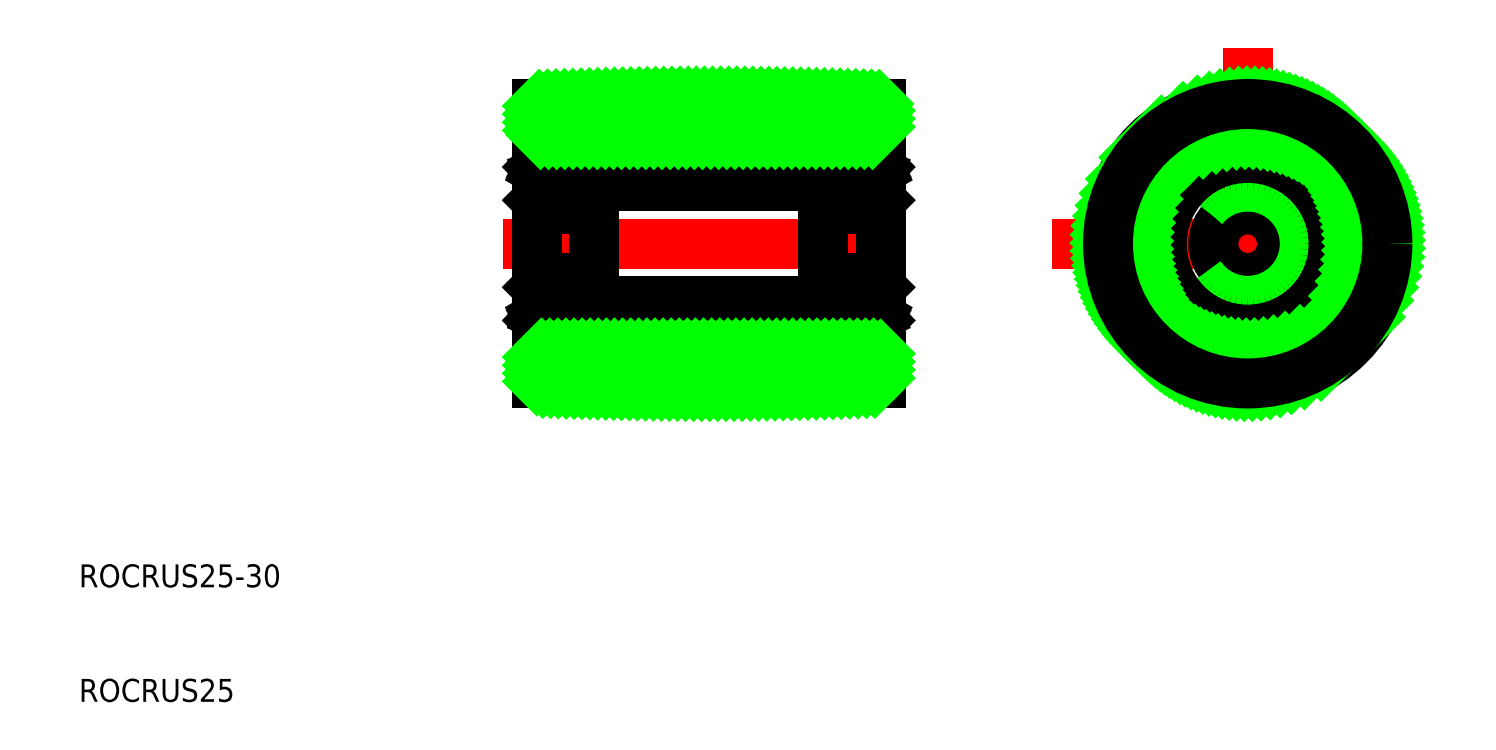
<metadata>
{"format":"dxf","ext":"dxf","renderer":"ezdxf+matplotlib","layout":"modelspace","background":"white","min_lineweight":24,"dpi":150}
</metadata>
<code>
0
SECTION
2
ENTITIES
0
LINE
8
CENTER
10
47
20
50
30
0
11
83
21
50
31
0
0
LINE
8
0
10
50
20
40.5
30
0
11
80
21
40.5
31
0
0
LINE
8
0
10
50
20
59.5
30
0
11
80
21
59.5
31
0
0
ARC
8
0
10
65
20
412.6
30
0
40
375.1
50
267.7
51
272.3
0
ARC
8
0
10
65
20
-312.6
30
0
40
375.1
50
87.71
51
92.29
0
LINE
8
0
10
50
20
50
30
0
11
50
21
62.2
31
0
0
TEXT
8
0
10
10
20
10
30
0
40
2
1
ROCRUS25
0
TEXT
8
0
10
10
20
20
30
0
40
2
1
ROCRUS25-30
0
LINE
8
0
10
75
20
55
30
0
11
55
21
55
31
0
0
LINE
8
0
10
75
20
45
30
0
11
55
21
45
31
0
0
LINE
8
0
10
50
20
50
30
0
11
50
21
37.8
31
0
0
LINE
8
0
10
80
20
62.2
30
0
11
80
21
50
31
0
0
LINE
8
0
10
80
20
37.8
30
0
11
80
21
50
31
0
0
ARC
8
0
10
54.8
20
57.3
30
0
40
0.2
50
0
51
90
0
LINE
8
0
10
54.9
20
56.6
30
0
11
55
21
56.7
31
0
0
LINE
8
0
10
54.75
20
56.6
30
0
11
54.9
21
56.6
31
0
0
ARC
8
0
10
54.6
20
56.26
30
0
40
0.1
50
360
51
30
0
ARC
8
0
10
54.75
20
56.3
30
0
40
0.1
50
360
51
30
0
LINE
8
0
10
54.67
20
56.74
30
0
11
54.75
21
56.6
31
0
0
LINE
8
0
10
54.84
20
56.35
30
0
11
54.64
21
56.69
31
0
0
LINE
8
0
10
54.69
20
56.31
30
0
11
54.55
21
56.55
31
0
0
LINE
8
0
10
54.7
20
56.12
30
0
11
54.85
21
56.06
31
0
0
LINE
8
0
10
54.85
20
56.3
30
0
11
54.85
21
56.06
31
0
0
LINE
8
0
10
54.7
20
56.26
30
0
11
54.7
21
56.12
31
0
0
LINE
8
0
10
54.9
20
53.9
30
0
11
55
21
53.8
31
0
0
ARC
8
0
10
54.65
20
54.3
30
0
40
0.2
50
270
51
360
0
ARC
8
0
10
54.8
20
53.2
30
0
40
0.2
50
270
51
0
0
LINE
8
0
10
54.85
20
55.81
30
0
11
54.85
21
54.3
31
0
0
LINE
8
0
10
54.7
20
55.72
30
0
11
54.7
21
54.25
31
0
0
LINE
8
0
10
54.9
20
46.1
30
0
11
55
21
46.2
31
0
0
ARC
8
0
10
54.65
20
45.7
30
0
40
0.2
50
0.00032
51
90
0
LINE
8
0
10
54.69
20
43.69
30
0
11
54.55
21
43.45
31
0
0
LINE
8
0
10
54.84
20
43.65
30
0
11
54.64
21
43.31
31
0
0
LINE
8
0
10
54.67
20
43.26
30
0
11
54.75
21
43.4
31
0
0
ARC
8
0
10
54.75
20
43.7
30
0
40
0.1
50
330
51
0.0006
0
ARC
8
0
10
54.6
20
43.74
30
0
40
0.1
50
330
51
0.0006
0
LINE
8
0
10
54.7
20
43.74
30
0
11
54.7
21
43.88
31
0
0
LINE
8
0
10
54.75
20
43.4
30
0
11
54.9
21
43.4
31
0
0
LINE
8
0
10
54.9
20
43.4
30
0
11
55
21
43.3
31
0
0
LINE
8
0
10
54.85
20
43.7
30
0
11
54.85
21
43.94
31
0
0
LINE
8
0
10
54.7
20
43.88
30
0
11
54.85
21
43.94
31
0
0
LINE
8
0
10
54.7
20
44.28
30
0
11
54.7
21
45.75
31
0
0
LINE
8
0
10
54.85
20
44.19
30
0
11
54.85
21
45.7
31
0
0
ARC
8
0
10
54.8
20
46.8
30
0
40
0.2
50
0
51
90
0
ARC
8
0
10
54.8
20
42.7
30
0
40
0.2
50
270
51
0
0
LINE
8
0
10
55
20
50
30
0
11
55
21
42.7
31
0
0
LINE
8
0
10
55
20
50
30
0
11
55
21
57.3
31
0
0
LINE
8
0
10
54.1
20
56.1
30
0
11
54.2
21
56.2
31
0
0
LINE
8
0
10
53.33
20
56.1
30
0
11
54.1
21
56.1
31
0
0
LINE
8
0
10
54.35
20
56.52
30
0
11
54.35
21
56.1
31
0
0
LINE
8
0
10
54.2
20
56.52
30
0
11
54.2
21
56.01
31
0
0
LINE
8
0
10
54.2
20
56.62
30
0
11
54.2
21
56.2
31
0
0
ARC
8
0
10
50.2
20
57.3
30
0
40
0.2
50
90
51
180
0
LINE
8
0
10
50.31
20
56.31
30
0
11
50.45
21
56.55
31
0
0
LINE
8
0
10
50.16
20
56.35
30
0
11
50.36
21
56.69
31
0
0
ARC
8
0
10
50.55
20
56.52
30
0
40
0.1
50
0
51
167.1
0
ARC
8
0
10
50.55
20
56.62
30
0
40
0.25
50
360
51
150
0
LINE
8
0
10
50.33
20
56.74
30
0
11
50.25
21
56.6
31
0
0
ARC
8
0
10
50.25
20
56.3
30
0
40
0.1
50
150
51
180
0
ARC
8
0
10
50.4
20
56.26
30
0
40
0.1
50
150
51
180
0
ARC
8
0
10
50.55
20
56.52
30
0
40
0.25
50
0
51
139.2
0
LINE
8
0
10
50.3
20
56.12
30
0
11
50.15
21
56.06
31
0
0
LINE
8
0
10
50.8
20
56.01
30
0
11
50.3
21
55.72
31
0
0
LINE
8
0
10
50.65
20
56.1
30
0
11
50.15
21
55.81
31
0
0
LINE
8
0
10
50.9
20
56.1
30
0
11
50.8
21
56.2
31
0
0
LINE
8
0
10
50.8
20
56.62
30
0
11
50.8
21
56.2
31
0
0
LINE
8
0
10
50.3
20
56.26
30
0
11
50.3
21
56.12
31
0
0
LINE
8
0
10
50.15
20
56.3
30
0
11
50.15
21
56.06
31
0
0
LINE
8
0
10
50.8
20
56.52
30
0
11
50.8
21
56.01
31
0
0
LINE
8
0
10
50.65
20
56.52
30
0
11
50.65
21
56.1
31
0
0
LINE
8
0
10
50.1
20
56.6
30
0
11
50
21
56.7
31
0
0
LINE
8
0
10
50.25
20
56.6
30
0
11
50.1
21
56.6
31
0
0
LINE
8
0
10
51.67
20
56.1
30
0
11
50.9
21
56.1
31
0
0
LINE
8
0
10
54
20
54.4
30
0
11
54.1
21
54.3
31
0
0
LINE
8
0
10
53.33
20
54.4
30
0
11
54
21
54.4
31
0
0
ARC
8
0
10
54.2
20
54
30
0
40
0.1
50
180
51
270
0
LINE
8
0
10
54.1
20
54.3
30
0
11
54.1
21
54
31
0
0
LINE
8
0
10
54.45
20
54.25
30
0
11
54.45
21
54.1
31
0
0
LINE
8
0
10
51
20
54.4
30
0
11
50.9
21
54.3
31
0
0
LINE
8
0
10
50.55
20
54.25
30
0
11
50.3
21
54.25
31
0
0
LINE
8
0
10
50.55
20
54.1
30
0
11
50.35
21
54.1
31
0
0
ARC
8
0
10
50.8
20
54
30
0
40
0.1
50
270
51
0
0
LINE
8
0
10
50.9
20
54.3
30
0
11
50.9
21
54
31
0
0
LINE
8
0
10
50.55
20
54.25
30
0
11
50.55
21
54.1
31
0
0
LINE
8
0
10
50
20
53.65
30
0
11
50
21
53.65
31
0
0
LINE
8
0
10
50.1
20
53.9
30
0
11
50
21
53.8
31
0
0
ARC
8
0
10
50.35
20
54.3
30
0
40
0.2
50
180
51
270
0
LINE
8
0
10
50.8
20
53.9
30
0
11
50.1
21
53.9
31
0
0
LINE
8
0
10
50
20
51.83
30
0
11
50
21
51.83
31
0
0
ARC
8
0
10
50.2
20
53.2
30
0
40
0.2
50
180
51
270
0
LINE
8
0
10
51.67
20
54.4
30
0
11
51
21
54.4
31
0
0
CIRCLE
8
0
10
52.5
20
55.25
30
0
40
1.191
0
LINE
8
0
10
50.3
20
55.72
30
0
11
50.3
21
54.25
31
0
0
LINE
8
0
10
50.15
20
55.81
30
0
11
50.15
21
54.3
31
0
0
ARC
8
0
10
54.2
20
46
30
0
40
0.1
50
90
51
180
0
LINE
8
0
10
54
20
45.6
30
0
11
54.1
21
45.7
31
0
0
LINE
8
0
10
54.45
20
45.75
30
0
11
54.45
21
45.9
31
0
0
LINE
8
0
10
53.33
20
45.6
30
0
11
54
21
45.6
31
0
0
LINE
8
0
10
54.1
20
45.7
30
0
11
54.1
21
46
31
0
0
LINE
8
0
10
53.33
20
43.9
30
0
11
54.1
21
43.9
31
0
0
LINE
8
0
10
54.2
20
43.38
30
0
11
54.2
21
43.8
31
0
0
LINE
8
0
10
54.1
20
43.9
30
0
11
54.2
21
43.8
31
0
0
LINE
8
0
10
54.2
20
43.47
30
0
11
54.2
21
43.99
31
0
0
LINE
8
0
10
54.35
20
43.47
30
0
11
54.35
21
43.9
31
0
0
ARC
8
0
10
50.8
20
46
30
0
40
0.1
50
0
51
90
0
LINE
8
0
10
51
20
45.6
30
0
11
50.9
21
45.7
31
0
0
LINE
8
0
10
50.55
20
45.75
30
0
11
50.55
21
45.9
31
0
0
LINE
8
0
10
50.55
20
45.9
30
0
11
50.35
21
45.9
31
0
0
LINE
8
0
10
50.55
20
45.75
30
0
11
50.3
21
45.75
31
0
0
LINE
8
0
10
50.9
20
45.7
30
0
11
50.9
21
46
31
0
0
LINE
8
0
10
50.1
20
46.1
30
0
11
50
21
46.2
31
0
0
LINE
8
0
10
50.8
20
46.1
30
0
11
50.1
21
46.1
31
0
0
ARC
8
0
10
50.35
20
45.7
30
0
40
0.2
50
90
51
180
0
LINE
8
0
10
50.65
20
43.9
30
0
11
50.15
21
44.19
31
0
0
LINE
8
0
10
50.8
20
43.99
30
0
11
50.3
21
44.28
31
0
0
LINE
8
0
10
50.3
20
43.74
30
0
11
50.3
21
43.88
31
0
0
ARC
8
0
10
50.4
20
43.74
30
0
40
0.1
50
180
51
210
0
ARC
8
0
10
50.25
20
43.7
30
0
40
0.1
50
180
51
210
0
LINE
8
0
10
50.33
20
43.26
30
0
11
50.25
21
43.4
31
0
0
ARC
8
0
10
50.55
20
43.38
30
0
40
0.25
50
210
51
0.00044
0
ARC
8
0
10
50.55
20
43.47
30
0
40
0.1
50
192.9
51
0
0
LINE
8
0
10
50.16
20
43.65
30
0
11
50.36
21
43.31
31
0
0
LINE
8
0
10
50.31
20
43.69
30
0
11
50.45
21
43.45
31
0
0
LINE
8
0
10
50.8
20
43.38
30
0
11
50.8
21
43.8
31
0
0
ARC
8
0
10
50.55
20
43.47
30
0
40
0.25
50
220.8
51
0
0
LINE
8
0
10
50.65
20
43.47
30
0
11
50.65
21
43.9
31
0
0
LINE
8
0
10
50.8
20
43.47
30
0
11
50.8
21
43.99
31
0
0
LINE
8
0
10
50.9
20
43.9
30
0
11
50.8
21
43.8
31
0
0
LINE
8
0
10
50.3
20
43.88
30
0
11
50.15
21
43.94
31
0
0
LINE
8
0
10
50.15
20
43.7
30
0
11
50.15
21
43.94
31
0
0
LINE
8
0
10
50.1
20
43.4
30
0
11
50
21
43.3
31
0
0
LINE
8
0
10
50.25
20
43.4
30
0
11
50.1
21
43.4
31
0
0
LINE
8
0
10
50.15
20
44.19
30
0
11
50.15
21
45.7
31
0
0
LINE
8
0
10
50.3
20
44.28
30
0
11
50.3
21
45.75
31
0
0
LINE
8
0
10
51.67
20
43.9
30
0
11
50.9
21
43.9
31
0
0
LINE
8
0
10
51.67
20
45.6
30
0
11
51
21
45.6
31
0
0
CIRCLE
8
0
10
52.5
20
44.75
30
0
40
1.191
0
ARC
8
0
10
50.2
20
46.8
30
0
40
0.2
50
90
51
180
0
ARC
8
0
10
50.2
20
42.7
30
0
40
0.2
50
180
51
270
0
LINE
8
0
10
50
20
50
30
0
11
50
21
42.7
31
0
0
LINE
8
0
10
50
20
50
30
0
11
50
21
57.3
31
0
0
ARC
8
0
10
54.45
20
43.47
30
0
40
0.25
50
180
51
319.2
0
LINE
8
0
10
50.2
20
42.5
30
0
11
54.8
21
42.5
31
0
0
ARC
8
0
10
54.45
20
43.47
30
0
40
0.1
50
180
51
347.1
0
ARC
8
0
10
54.45
20
43.38
30
0
40
0.25
50
180
51
330
0
LINE
8
0
10
54.45
20
45.75
30
0
11
54.7
21
45.75
31
0
0
LINE
8
0
10
54.45
20
45.9
30
0
11
54.65
21
45.9
31
0
0
LINE
8
0
10
54.2
20
46.1
30
0
11
54.9
21
46.1
31
0
0
LINE
8
0
10
54.2
20
43.99
30
0
11
54.7
21
44.28
31
0
0
LINE
8
0
10
54.35
20
43.9
30
0
11
54.85
21
44.19
31
0
0
LINE
8
0
10
50.2
20
53
30
0
11
54.8
21
53
31
0
0
LINE
8
0
10
50.2
20
47
30
0
11
54.8
21
47
31
0
0
LINE
8
0
10
50.2
20
57.5
30
0
11
54.8
21
57.5
31
0
0
ARC
8
0
10
54.45
20
56.52
30
0
40
0.25
50
40.81
51
180
0
LINE
8
0
10
54.35
20
56.1
30
0
11
54.85
21
55.81
31
0
0
LINE
8
0
10
54.2
20
56.01
30
0
11
54.7
21
55.72
31
0
0
LINE
8
0
10
54.2
20
53.9
30
0
11
54.9
21
53.9
31
0
0
LINE
8
0
10
54.45
20
54.1
30
0
11
54.65
21
54.1
31
0
0
LINE
8
0
10
54.45
20
54.25
30
0
11
54.7
21
54.25
31
0
0
ARC
8
0
10
54.45
20
56.62
30
0
40
0.25
50
30
51
180
0
ARC
8
0
10
54.45
20
56.52
30
0
40
0.1
50
12.88
51
180
0
ARC
8
0
10
75.55
20
56.52
30
0
40
0.1
50
7e-15
51
167.1
0
ARC
8
0
10
75.55
20
56.62
30
0
40
0.25
50
360
51
150
0
LINE
8
0
10
75.55
20
54.25
30
0
11
75.3
21
54.25
31
0
0
LINE
8
0
10
75.55
20
54.1
30
0
11
75.35
21
54.1
31
0
0
LINE
8
0
10
75.8
20
53.9
30
0
11
75.1
21
53.9
31
0
0
LINE
8
0
10
75.8
20
56.01
30
0
11
75.3
21
55.72
31
0
0
LINE
8
0
10
75.65
20
56.1
30
0
11
75.15
21
55.81
31
0
0
ARC
8
0
10
75.55
20
56.52
30
0
40
0.25
50
7e-15
51
139.2
0
LINE
8
0
10
79.8
20
57.5
30
0
11
75.2
21
57.5
31
0
0
LINE
8
0
10
79.8
20
47
30
0
11
75.2
21
47
31
0
0
LINE
8
0
10
79.8
20
53
30
0
11
75.2
21
53
31
0
0
LINE
8
0
10
75.65
20
43.9
30
0
11
75.15
21
44.19
31
0
0
LINE
8
0
10
75.8
20
43.99
30
0
11
75.3
21
44.28
31
0
0
LINE
8
0
10
75.8
20
46.1
30
0
11
75.1
21
46.1
31
0
0
LINE
8
0
10
75.55
20
45.9
30
0
11
75.35
21
45.9
31
0
0
LINE
8
0
10
75.55
20
45.75
30
0
11
75.3
21
45.75
31
0
0
ARC
8
0
10
75.55
20
43.38
30
0
40
0.25
50
210
51
0.00044
0
ARC
8
0
10
75.55
20
43.47
30
0
40
0.1
50
192.9
51
7e-15
0
LINE
8
0
10
79.8
20
42.5
30
0
11
75.2
21
42.5
31
0
0
ARC
8
0
10
75.55
20
43.47
30
0
40
0.25
50
220.8
51
7e-15
0
LINE
8
0
10
80
20
50
30
0
11
80
21
57.3
31
0
0
LINE
8
0
10
80
20
50
30
0
11
80
21
42.7
31
0
0
ARC
8
0
10
79.8
20
42.7
30
0
40
0.2
50
270
51
7e-15
0
ARC
8
0
10
79.8
20
46.8
30
0
40
0.2
50
7e-15
51
90
0
CIRCLE
8
0
10
77.5
20
44.75
30
0
40
1.191
0
LINE
8
0
10
78.33
20
45.6
30
0
11
79
21
45.6
31
0
0
LINE
8
0
10
78.33
20
43.9
30
0
11
79.1
21
43.9
31
0
0
LINE
8
0
10
79.7
20
44.28
30
0
11
79.7
21
45.75
31
0
0
LINE
8
0
10
79.85
20
44.19
30
0
11
79.85
21
45.7
31
0
0
LINE
8
0
10
79.75
20
43.4
30
0
11
79.9
21
43.4
31
0
0
LINE
8
0
10
79.9
20
43.4
30
0
11
80
21
43.3
31
0
0
LINE
8
0
10
79.85
20
43.7
30
0
11
79.85
21
43.94
31
0
0
LINE
8
0
10
79.7
20
43.88
30
0
11
79.85
21
43.94
31
0
0
LINE
8
0
10
79.1
20
43.9
30
0
11
79.2
21
43.8
31
0
0
LINE
8
0
10
79.2
20
43.47
30
0
11
79.2
21
43.99
31
0
0
LINE
8
0
10
79.35
20
43.47
30
0
11
79.35
21
43.9
31
0
0
ARC
8
0
10
79.45
20
43.47
30
0
40
0.25
50
180
51
319.2
0
LINE
8
0
10
79.2
20
43.38
30
0
11
79.2
21
43.8
31
0
0
LINE
8
0
10
79.69
20
43.69
30
0
11
79.55
21
43.45
31
0
0
LINE
8
0
10
79.84
20
43.65
30
0
11
79.64
21
43.31
31
0
0
ARC
8
0
10
79.45
20
43.47
30
0
40
0.1
50
180
51
347.1
0
ARC
8
0
10
79.45
20
43.38
30
0
40
0.25
50
180
51
330
0
LINE
8
0
10
79.67
20
43.26
30
0
11
79.75
21
43.4
31
0
0
ARC
8
0
10
79.75
20
43.7
30
0
40
0.1
50
330
51
0.0006
0
ARC
8
0
10
79.6
20
43.74
30
0
40
0.1
50
330
51
0.0006
0
LINE
8
0
10
79.7
20
43.74
30
0
11
79.7
21
43.88
31
0
0
LINE
8
0
10
79.2
20
43.99
30
0
11
79.7
21
44.28
31
0
0
LINE
8
0
10
79.35
20
43.9
30
0
11
79.85
21
44.19
31
0
0
ARC
8
0
10
79.65
20
45.7
30
0
40
0.2
50
0.00032
51
90
0
LINE
8
0
10
79.2
20
46.1
30
0
11
79.9
21
46.1
31
0
0
LINE
8
0
10
79.9
20
46.1
30
0
11
80
21
46.2
31
0
0
LINE
8
0
10
79.1
20
45.7
30
0
11
79.1
21
46
31
0
0
LINE
8
0
10
79.45
20
45.75
30
0
11
79.7
21
45.75
31
0
0
LINE
8
0
10
79.45
20
45.9
30
0
11
79.65
21
45.9
31
0
0
LINE
8
0
10
79.45
20
45.75
30
0
11
79.45
21
45.9
31
0
0
LINE
8
0
10
79
20
45.6
30
0
11
79.1
21
45.7
31
0
0
ARC
8
0
10
79.2
20
46
30
0
40
0.1
50
90
51
180
0
LINE
8
0
10
75.65
20
43.47
30
0
11
75.65
21
43.9
31
0
0
LINE
8
0
10
75.8
20
43.47
30
0
11
75.8
21
43.99
31
0
0
LINE
8
0
10
75.9
20
43.9
30
0
11
75.8
21
43.8
31
0
0
LINE
8
0
10
75.8
20
43.38
30
0
11
75.8
21
43.8
31
0
0
LINE
8
0
10
76.67
20
43.9
30
0
11
75.9
21
43.9
31
0
0
LINE
8
0
10
75.9
20
45.7
30
0
11
75.9
21
46
31
0
0
LINE
8
0
10
76.67
20
45.6
30
0
11
76
21
45.6
31
0
0
LINE
8
0
10
75.55
20
45.75
30
0
11
75.55
21
45.9
31
0
0
LINE
8
0
10
76
20
45.6
30
0
11
75.9
21
45.7
31
0
0
ARC
8
0
10
75.8
20
46
30
0
40
0.1
50
7e-15
51
90
0
LINE
8
0
10
79.85
20
55.81
30
0
11
79.85
21
54.3
31
0
0
LINE
8
0
10
79.7
20
55.72
30
0
11
79.7
21
54.25
31
0
0
CIRCLE
8
0
10
77.5
20
55.25
30
0
40
1.191
0
LINE
8
0
10
78.33
20
54.4
30
0
11
79
21
54.4
31
0
0
ARC
8
0
10
79.8
20
53.2
30
0
40
0.2
50
270
51
7e-15
0
LINE
8
0
10
80
20
51.83
30
0
11
80
21
51.83
31
0
0
LINE
8
0
10
79.2
20
53.9
30
0
11
79.9
21
53.9
31
0
0
ARC
8
0
10
79.65
20
54.3
30
0
40
0.2
50
270
51
360
0
LINE
8
0
10
79.9
20
53.9
30
0
11
80
21
53.8
31
0
0
LINE
8
0
10
80
20
53.65
30
0
11
80
21
53.65
31
0
0
LINE
8
0
10
79.45
20
54.25
30
0
11
79.45
21
54.1
31
0
0
LINE
8
0
10
79.1
20
54.3
30
0
11
79.1
21
54
31
0
0
ARC
8
0
10
79.2
20
54
30
0
40
0.1
50
180
51
270
0
LINE
8
0
10
79.45
20
54.1
30
0
11
79.65
21
54.1
31
0
0
LINE
8
0
10
79.45
20
54.25
30
0
11
79.7
21
54.25
31
0
0
LINE
8
0
10
79
20
54.4
30
0
11
79.1
21
54.3
31
0
0
LINE
8
0
10
75.55
20
54.25
30
0
11
75.55
21
54.1
31
0
0
LINE
8
0
10
75.9
20
54.3
30
0
11
75.9
21
54
31
0
0
ARC
8
0
10
75.8
20
54
30
0
40
0.1
50
270
51
7e-15
0
LINE
8
0
10
76.67
20
54.4
30
0
11
76
21
54.4
31
0
0
LINE
8
0
10
76
20
54.4
30
0
11
75.9
21
54.3
31
0
0
LINE
8
0
10
78.33
20
56.1
30
0
11
79.1
21
56.1
31
0
0
LINE
8
0
10
79.75
20
56.6
30
0
11
79.9
21
56.6
31
0
0
LINE
8
0
10
79.9
20
56.6
30
0
11
80
21
56.7
31
0
0
LINE
8
0
10
79.35
20
56.52
30
0
11
79.35
21
56.1
31
0
0
LINE
8
0
10
79.2
20
56.52
30
0
11
79.2
21
56.01
31
0
0
LINE
8
0
10
79.85
20
56.3
30
0
11
79.85
21
56.06
31
0
0
LINE
8
0
10
79.7
20
56.26
30
0
11
79.7
21
56.12
31
0
0
LINE
8
0
10
79.2
20
56.62
30
0
11
79.2
21
56.2
31
0
0
LINE
8
0
10
79.1
20
56.1
30
0
11
79.2
21
56.2
31
0
0
LINE
8
0
10
79.35
20
56.1
30
0
11
79.85
21
55.81
31
0
0
LINE
8
0
10
79.2
20
56.01
30
0
11
79.7
21
55.72
31
0
0
LINE
8
0
10
79.7
20
56.12
30
0
11
79.85
21
56.06
31
0
0
ARC
8
0
10
79.45
20
56.52
30
0
40
0.25
50
40.81
51
180
0
ARC
8
0
10
79.6
20
56.26
30
0
40
0.1
50
360
51
30
0
ARC
8
0
10
79.75
20
56.3
30
0
40
0.1
50
360
51
30
0
LINE
8
0
10
79.67
20
56.74
30
0
11
79.75
21
56.6
31
0
0
ARC
8
0
10
79.45
20
56.62
30
0
40
0.25
50
30
51
180
0
ARC
8
0
10
79.45
20
56.52
30
0
40
0.1
50
12.88
51
180
0
LINE
8
0
10
79.84
20
56.35
30
0
11
79.64
21
56.69
31
0
0
LINE
8
0
10
79.69
20
56.31
30
0
11
79.55
21
56.55
31
0
0
ARC
8
0
10
79.8
20
57.3
30
0
40
0.2
50
7e-15
51
90
0
LINE
8
0
10
75.8
20
56.62
30
0
11
75.8
21
56.2
31
0
0
LINE
8
0
10
75.8
20
56.52
30
0
11
75.8
21
56.01
31
0
0
LINE
8
0
10
75.65
20
56.52
30
0
11
75.65
21
56.1
31
0
0
LINE
8
0
10
76.67
20
56.1
30
0
11
75.9
21
56.1
31
0
0
LINE
8
0
10
75.9
20
56.1
30
0
11
75.8
21
56.2
31
0
0
LINE
8
0
10
75
20
50
30
0
11
75
21
57.3
31
0
0
LINE
8
0
10
75
20
50
30
0
11
75
21
42.7
31
0
0
ARC
8
0
10
75.2
20
42.7
30
0
40
0.2
50
180
51
270
0
ARC
8
0
10
75.2
20
46.8
30
0
40
0.2
50
90
51
180
0
LINE
8
0
10
75.15
20
44.19
30
0
11
75.15
21
45.7
31
0
0
LINE
8
0
10
75.3
20
44.28
30
0
11
75.3
21
45.75
31
0
0
LINE
8
0
10
75.3
20
43.88
30
0
11
75.15
21
43.94
31
0
0
LINE
8
0
10
75.15
20
43.7
30
0
11
75.15
21
43.94
31
0
0
LINE
8
0
10
75.1
20
43.4
30
0
11
75
21
43.3
31
0
0
LINE
8
0
10
75.25
20
43.4
30
0
11
75.1
21
43.4
31
0
0
LINE
8
0
10
75.3
20
43.74
30
0
11
75.3
21
43.88
31
0
0
ARC
8
0
10
75.4
20
43.74
30
0
40
0.1
50
180
51
210
0
ARC
8
0
10
75.25
20
43.7
30
0
40
0.1
50
180
51
210
0
LINE
8
0
10
75.33
20
43.26
30
0
11
75.25
21
43.4
31
0
0
LINE
8
0
10
75.16
20
43.65
30
0
11
75.36
21
43.31
31
0
0
LINE
8
0
10
75.31
20
43.69
30
0
11
75.45
21
43.45
31
0
0
ARC
8
0
10
75.35
20
45.7
30
0
40
0.2
50
90
51
180
0
LINE
8
0
10
75.1
20
46.1
30
0
11
75
21
46.2
31
0
0
LINE
8
0
10
75.3
20
55.72
30
0
11
75.3
21
54.25
31
0
0
LINE
8
0
10
75.15
20
55.81
30
0
11
75.15
21
54.3
31
0
0
ARC
8
0
10
75.2
20
53.2
30
0
40
0.2
50
180
51
270
0
ARC
8
0
10
75.35
20
54.3
30
0
40
0.2
50
180
51
270
0
LINE
8
0
10
75.1
20
53.9
30
0
11
75
21
53.8
31
0
0
LINE
8
0
10
75.3
20
56.26
30
0
11
75.3
21
56.12
31
0
0
LINE
8
0
10
75.15
20
56.3
30
0
11
75.15
21
56.06
31
0
0
LINE
8
0
10
75.3
20
56.12
30
0
11
75.15
21
56.06
31
0
0
LINE
8
0
10
75.31
20
56.31
30
0
11
75.45
21
56.55
31
0
0
LINE
8
0
10
75.16
20
56.35
30
0
11
75.36
21
56.69
31
0
0
LINE
8
0
10
75.33
20
56.74
30
0
11
75.25
21
56.6
31
0
0
ARC
8
0
10
75.25
20
56.3
30
0
40
0.1
50
150
51
180
0
ARC
8
0
10
75.4
20
56.26
30
0
40
0.1
50
150
51
180
0
LINE
8
0
10
75.25
20
56.6
30
0
11
75.1
21
56.6
31
0
0
LINE
8
0
10
75.1
20
56.6
30
0
11
75
21
56.7
31
0
0
ARC
8
0
10
75.2
20
57.3
30
0
40
0.2
50
90
51
180
0
LINE
8
CENTER
10
94.94
20
50
30
0
11
129.2
21
50
31
0
0
LINE
8
CENTER
10
112.1
20
67.12
30
0
11
112.1
21
32.88
31
0
0
CIRCLE
8
0
10
112.1
20
50
30
0
40
3
0
CIRCLE
8
0
10
112.1
20
50
30
0
40
5
0
CIRCLE
8
0
10
112.1
20
50
30
0
40
7.5
0
CIRCLE
8
0
10
112.1
20
50
30
0
40
9.5
0
CIRCLE
8
0
10
112.1
20
50
30
0
40
12.5
0
INSERT
8
0
2
*X1
10
0
20
0
30
0
0
CIRCLE
8
0
10
112.1
20
50
30
0
40
12.2
0
ENDSEC
0
EOF

</code>
